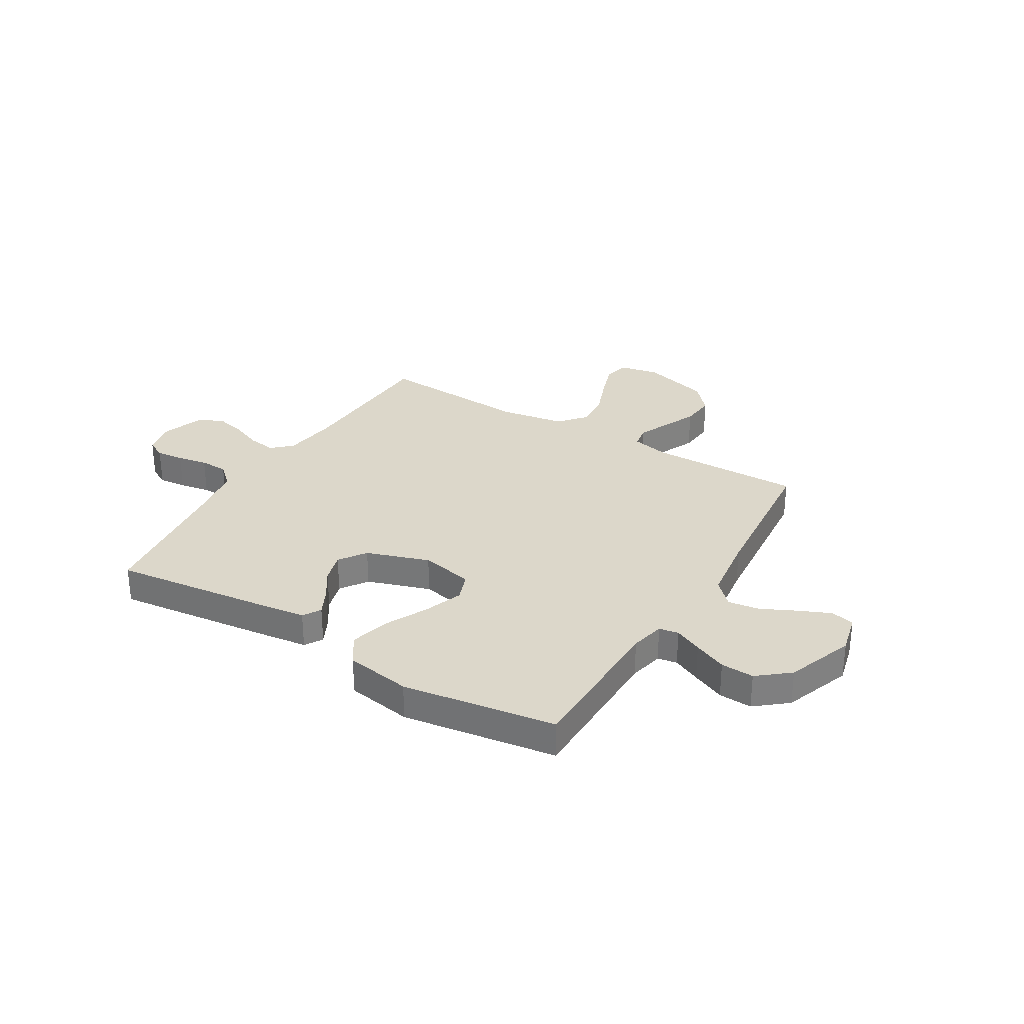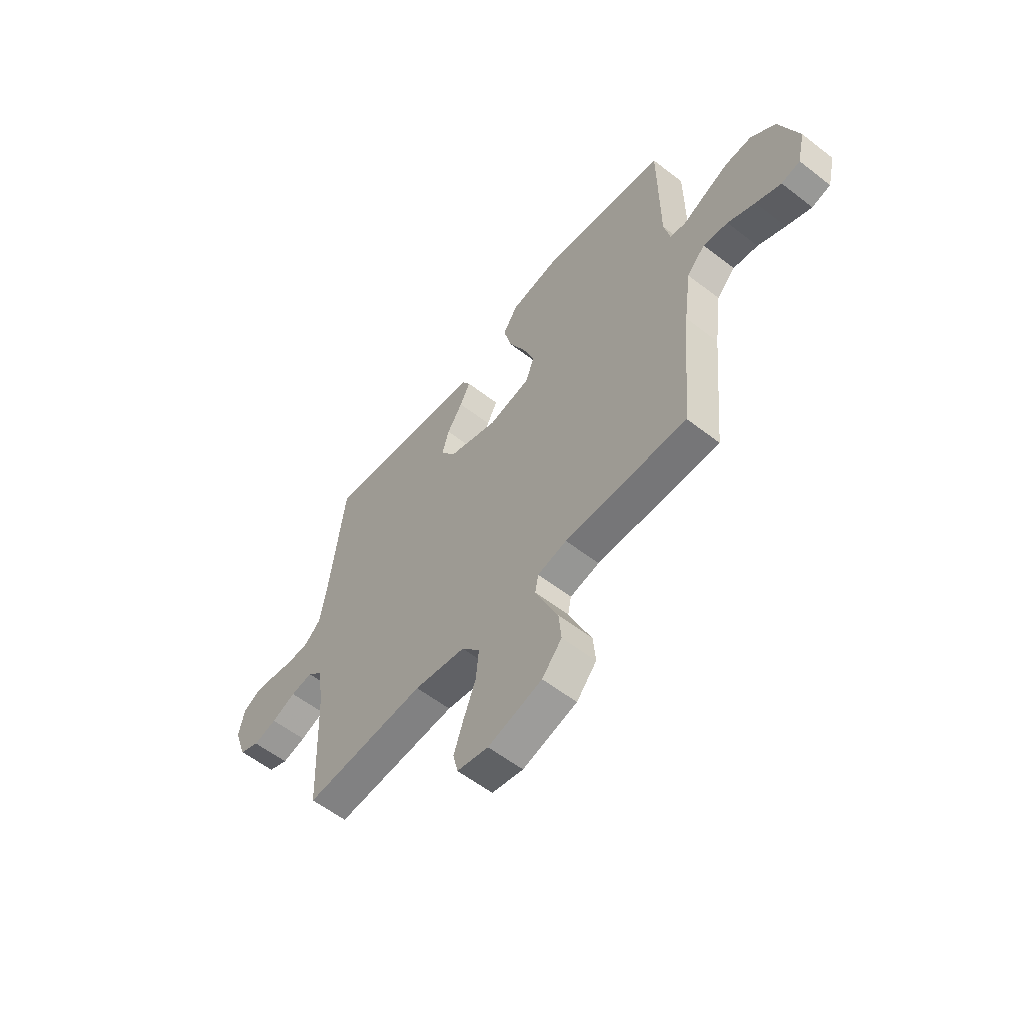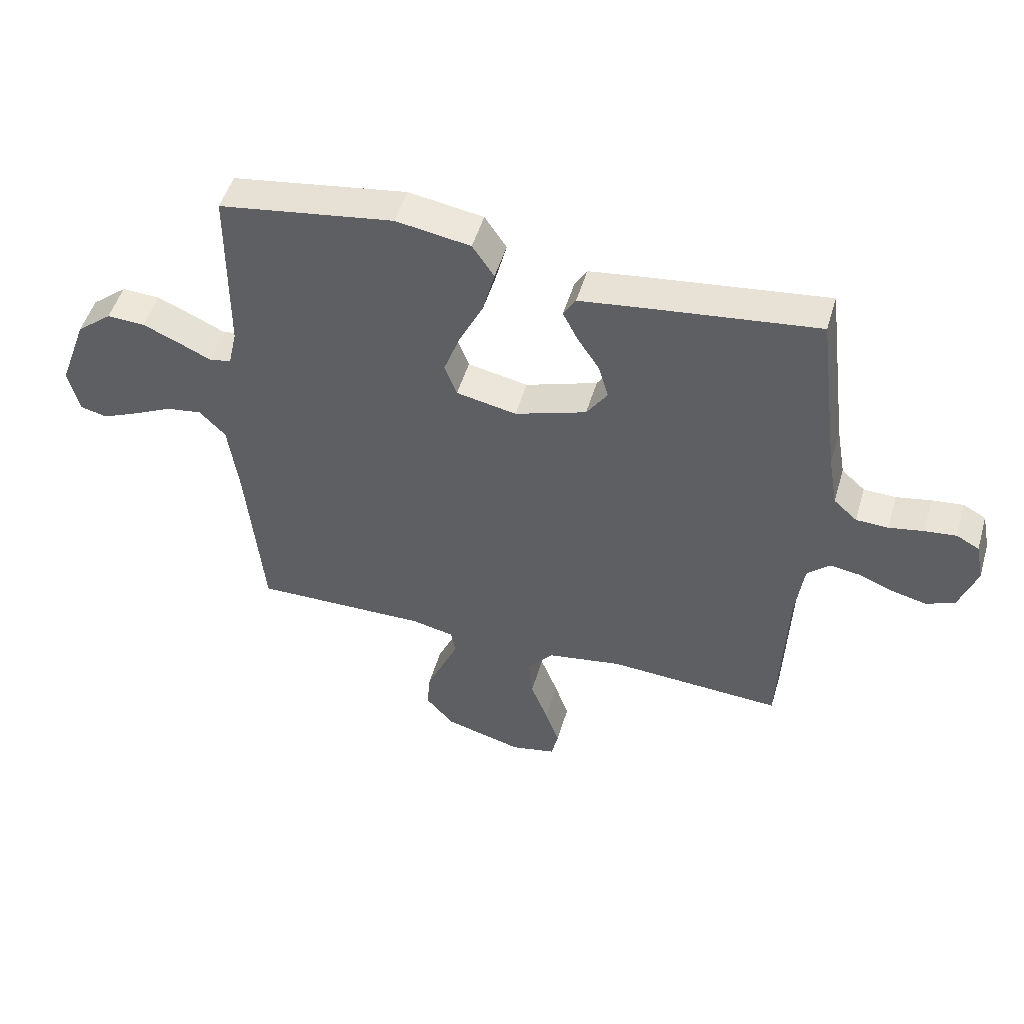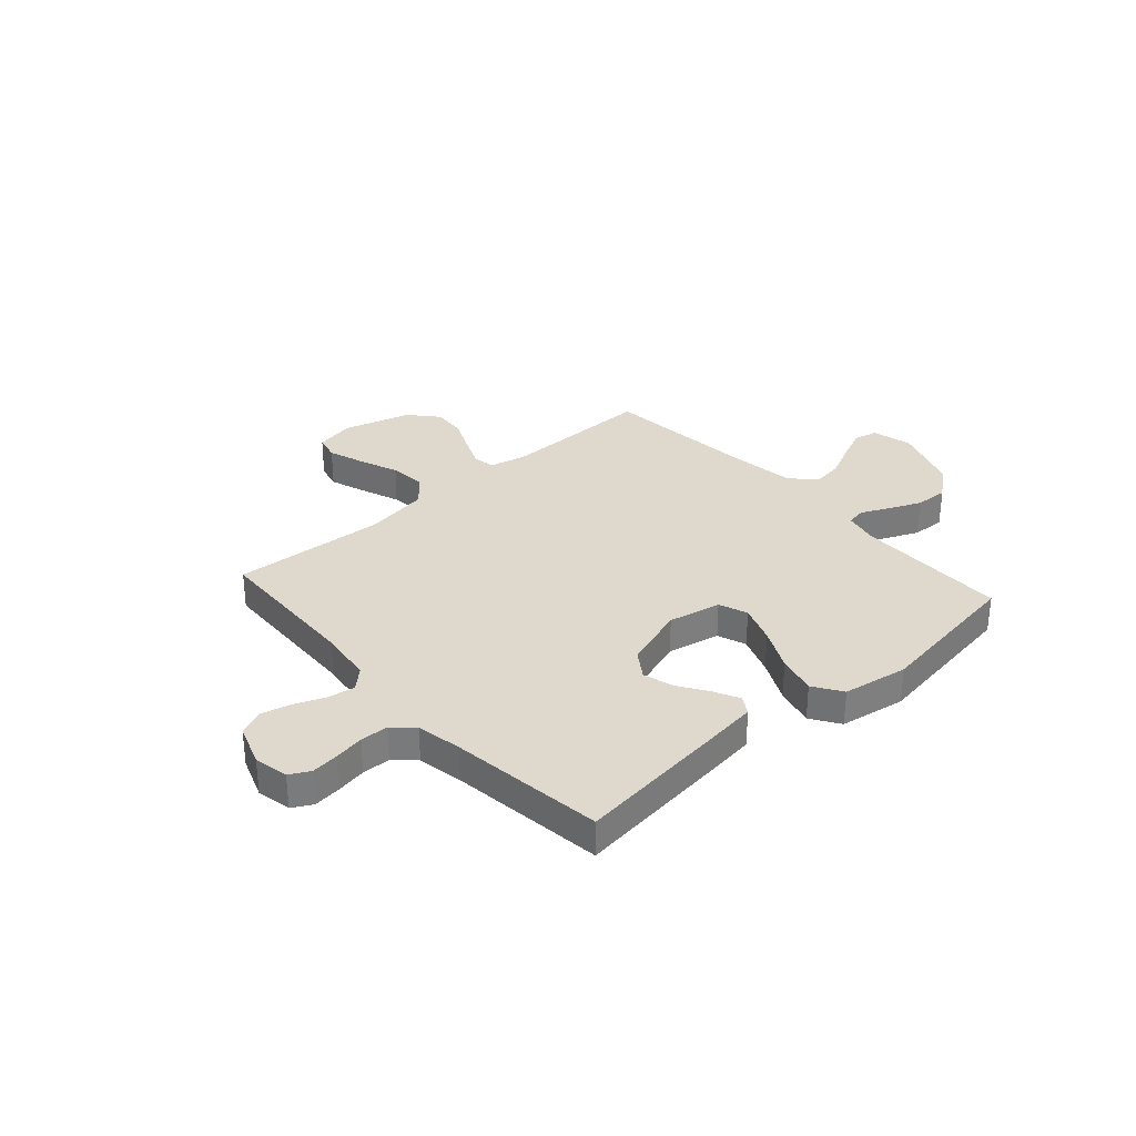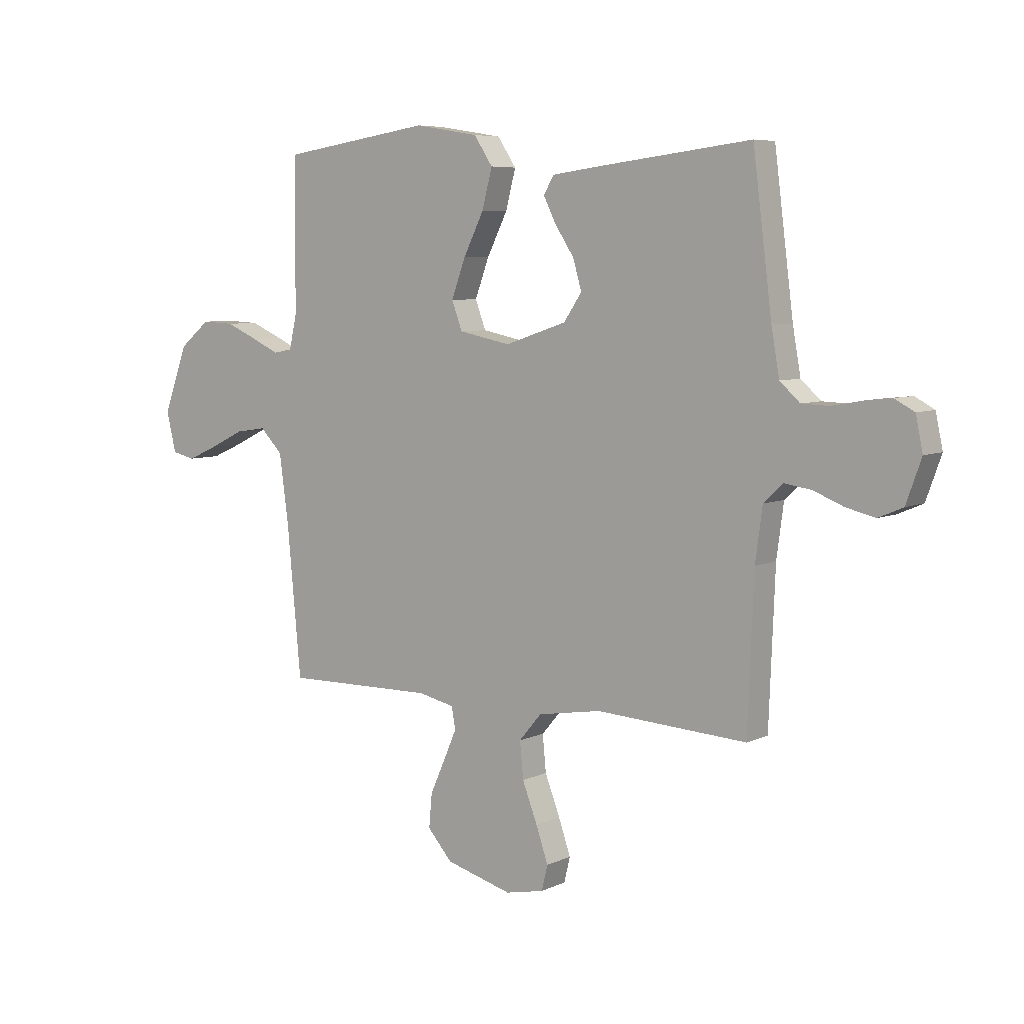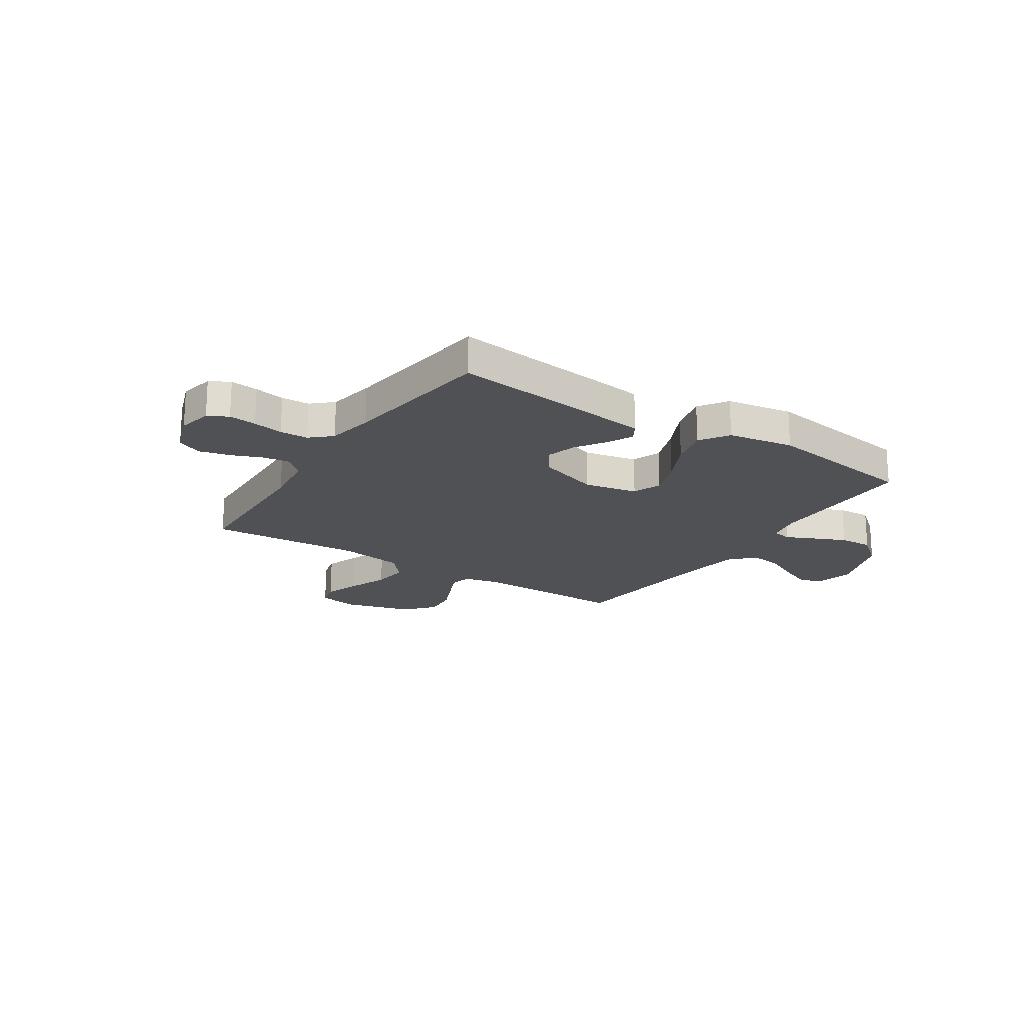
<metadata>
{"format":"obj","ext":"obj","renderer":"f3d","projection":"perspective","resolution":1024,"background":"white","views":[{"elev":30.7,"azim":31.1,"up":"+Y"},{"elev":-57.5,"azim":51.1,"up":"+Z"},{"elev":49.9,"azim":-163.8,"up":"+Z"},{"elev":32.0,"azim":-41.6,"up":"+Y"},{"elev":6.4,"azim":-143.4,"up":"+Z"},{"elev":-19.6,"azim":-33.2,"up":"+Y"}]}
</metadata>
<code>
v 0.5 0.07 -0.5
v 0.2 0.07 -0.496
v 0.128 0.07 -0.512
v 0.12 0.07 -0.555
v 0.146 0.07 -0.615
v 0.176 0.07 -0.682
v 0.182 0.07 -0.749
v 0.133 0.07 -0.805
v 0 0.07 -0.842
v -0.077 0.07 -0.826
v -0.089 0.07 -0.776
v -0.065 0.07 -0.706
v -0.035 0.07 -0.628
v -0.028 0.07 -0.556
v -0.073 0.07 -0.503
v -0.2 0.07 -0.482
v -0.5 0.07 -0.5
v -0.512 0.07 -0.2
v -0.526 0.07 -0.095
v -0.564 0.07 -0.059
v -0.618 0.07 -0.067
v -0.678 0.07 -0.091
v -0.736 0.07 -0.105
v -0.785 0.07 -0.084
v -0.815 0.07 0
v -0.801 0.07 0.067
v -0.762 0.07 0.088
v -0.708 0.07 0.082
v -0.649 0.07 0.071
v -0.594 0.07 0.073
v -0.554 0.07 0.109
v -0.538 0.07 0.2
v -0.5 0.07 0.5
v -0.2 0.07 0.464
v -0.1 0.07 0.451
v -0.079 0.07 0.416
v -0.104 0.07 0.366
v -0.142 0.07 0.308
v -0.159 0.07 0.249
v -0.123 0.07 0.196
v 0 0.07 0.155
v 0.103 0.07 0.176
v 0.124 0.07 0.232
v 0.096 0.07 0.308
v 0.055 0.07 0.391
v 0.035 0.07 0.468
v 0.072 0.07 0.524
v 0.2 0.07 0.545
v 0.5 0.07 0.5
v 0.502 0.07 0.2
v 0.517 0.07 0.133
v 0.555 0.07 0.126
v 0.609 0.07 0.151
v 0.673 0.07 0.179
v 0.738 0.07 0.182
v 0.799 0.07 0.132
v 0.847 0.07 0
v 0.828 0.07 -0.079
v 0.782 0.07 -0.09
v 0.72 0.07 -0.063
v 0.652 0.07 -0.03
v 0.591 0.07 -0.021
v 0.546 0.07 -0.067
v 0.528 0.07 -0.2
v 0.5 0 -0.5
v 0.2 0 -0.496
v 0.128 0 -0.512
v 0.12 0 -0.555
v 0.146 0 -0.615
v 0.176 0 -0.682
v 0.182 0 -0.749
v 0.133 0 -0.805
v 0 0 -0.842
v -0.077 0 -0.826
v -0.089 0 -0.776
v -0.065 0 -0.706
v -0.035 0 -0.628
v -0.028 0 -0.556
v -0.073 0 -0.503
v -0.2 0 -0.482
v -0.5 0 -0.5
v -0.512 0 -0.2
v -0.526 0 -0.095
v -0.564 0 -0.059
v -0.618 0 -0.067
v -0.678 0 -0.091
v -0.736 0 -0.105
v -0.785 0 -0.084
v -0.815 0 0
v -0.801 0 0.067
v -0.762 0 0.088
v -0.708 0 0.082
v -0.649 0 0.071
v -0.594 0 0.073
v -0.554 0 0.109
v -0.538 0 0.2
v -0.5 0 0.5
v -0.2 0 0.464
v -0.1 0 0.451
v -0.079 0 0.416
v -0.104 0 0.366
v -0.142 0 0.308
v -0.159 0 0.249
v -0.123 0 0.196
v 0 0 0.155
v 0.103 0 0.176
v 0.124 0 0.232
v 0.096 0 0.308
v 0.055 0 0.391
v 0.035 0 0.468
v 0.072 0 0.524
v 0.2 0 0.545
v 0.5 0 0.5
v 0.502 0 0.2
v 0.517 0 0.133
v 0.555 0 0.126
v 0.609 0 0.151
v 0.673 0 0.179
v 0.738 0 0.182
v 0.799 0 0.132
v 0.847 0 0
v 0.828 0 -0.079
v 0.782 0 -0.09
v 0.72 0 -0.063
v 0.652 0 -0.03
v 0.591 0 -0.021
v 0.546 0 -0.067
v 0.528 0 -0.2
f 59 60 61
f 58 59 61
f 57 58 61
f 56 57 61
f 55 56 61
f 54 55 61
f 53 54 61
f 52 53 61
f 51 52 61 62
f 48 49 50
f 47 48 50
f 46 47 50
f 45 46 50
f 44 45 50
f 43 44 50 51
f 51 62 63
f 43 51 63
f 42 43 63
f 36 37 38
f 35 36 38
f 34 35 38
f 33 34 38
f 32 33 38
f 31 32 38 39
f 30 31 39 40
f 27 28 29
f 26 27 29
f 25 26 29
f 24 25 29
f 23 24 29
f 22 23 29
f 21 22 29
f 20 21 29 30
f 30 40 41
f 20 30 41
f 19 20 41
f 16 17 18
f 42 63 64
f 41 42 64
f 19 41 64
f 18 19 64
f 16 18 64
f 15 16 64
f 11 12 13
f 10 11 13
f 9 10 13
f 8 9 13
f 7 8 13
f 6 7 13
f 5 6 13
f 64 1 2
f 64 2 3
f 14 15 64 3
f 4 5 13 14
f 3 4 14
f 125 124 123
f 125 123 122
f 125 122 121
f 125 121 120
f 125 120 119
f 125 119 118
f 125 118 117
f 125 117 116
f 126 125 116 115
f 114 113 112
f 114 112 111
f 114 111 110
f 114 110 109
f 114 109 108
f 115 114 108 107
f 127 126 115
f 127 115 107
f 127 107 106
f 102 101 100
f 102 100 99
f 102 99 98
f 102 98 97
f 102 97 96
f 103 102 96 95
f 104 103 95 94
f 93 92 91
f 93 91 90
f 93 90 89
f 93 89 88
f 93 88 87
f 93 87 86
f 93 86 85
f 94 93 85 84
f 105 104 94
f 105 94 84
f 105 84 83
f 82 81 80
f 128 127 106
f 128 106 105
f 128 105 83
f 128 83 82
f 128 82 80
f 128 80 79
f 77 76 75
f 77 75 74
f 77 74 73
f 77 73 72
f 77 72 71
f 77 71 70
f 77 70 69
f 66 65 128
f 67 66 128
f 67 128 79 78
f 78 77 69 68
f 78 68 67
f 1 65 66 2
f 2 66 67 3
f 3 67 68 4
f 4 68 69 5
f 5 69 70 6
f 6 70 71 7
f 7 71 72 8
f 8 72 73 9
f 9 73 74 10
f 10 74 75 11
f 11 75 76 12
f 12 76 77 13
f 13 77 78 14
f 14 78 79 15
f 15 79 80 16
f 16 80 81 17
f 17 81 82 18
f 18 82 83 19
f 19 83 84 20
f 20 84 85 21
f 21 85 86 22
f 22 86 87 23
f 23 87 88 24
f 24 88 89 25
f 25 89 90 26
f 26 90 91 27
f 27 91 92 28
f 28 92 93 29
f 29 93 94 30
f 30 94 95 31
f 31 95 96 32
f 32 96 97 33
f 33 97 98 34
f 34 98 99 35
f 35 99 100 36
f 36 100 101 37
f 37 101 102 38
f 38 102 103 39
f 39 103 104 40
f 40 104 105 41
f 41 105 106 42
f 42 106 107 43
f 43 107 108 44
f 44 108 109 45
f 45 109 110 46
f 46 110 111 47
f 47 111 112 48
f 48 112 113 49
f 49 113 114 50
f 50 114 115 51
f 51 115 116 52
f 52 116 117 53
f 53 117 118 54
f 54 118 119 55
f 55 119 120 56
f 56 120 121 57
f 57 121 122 58
f 58 122 123 59
f 59 123 124 60
f 60 124 125 61
f 61 125 126 62
f 62 126 127 63
f 63 127 128 64
f 64 128 65 1

</code>
